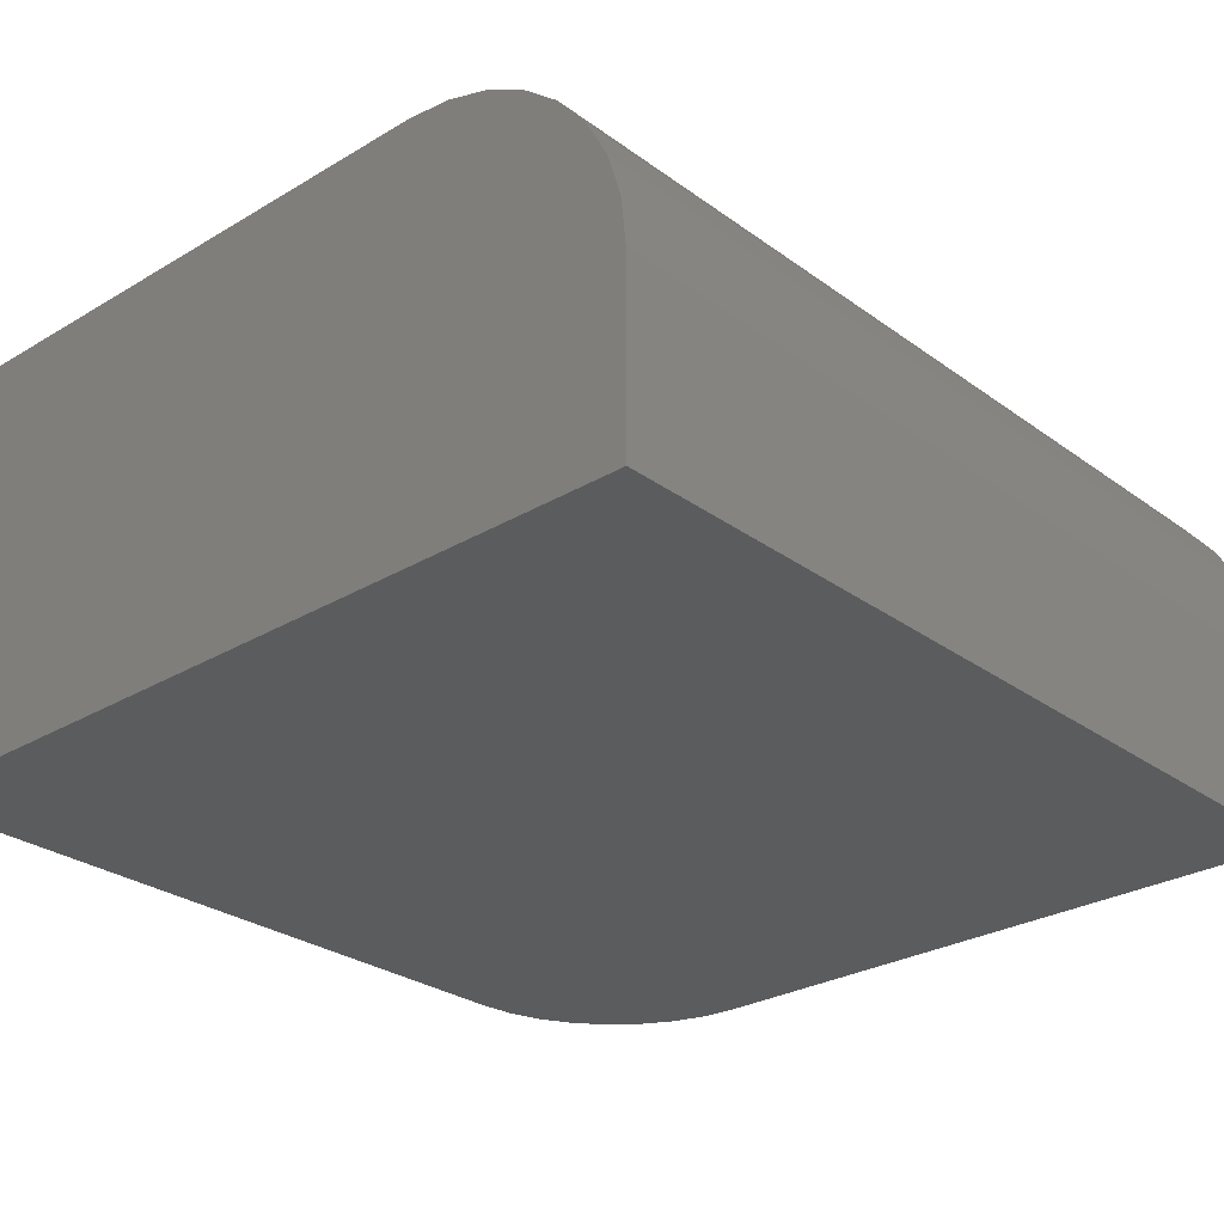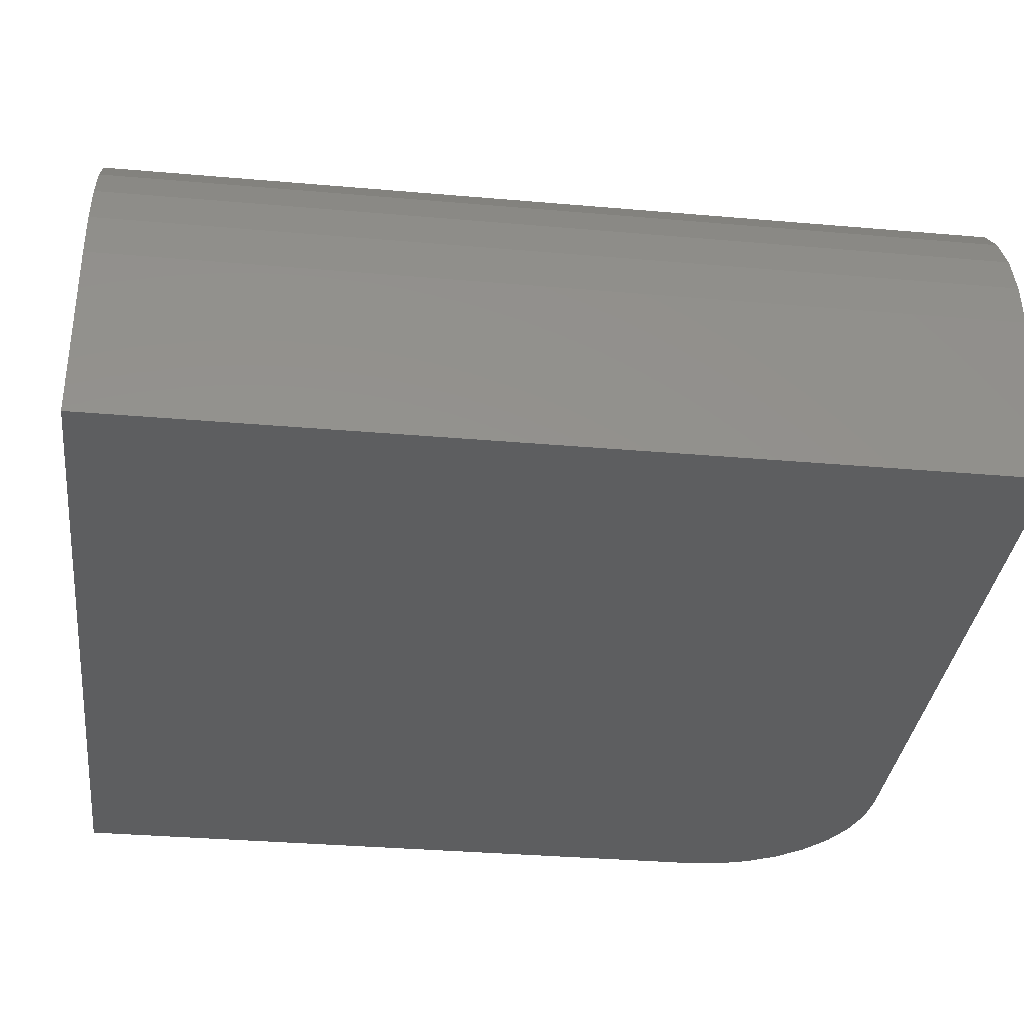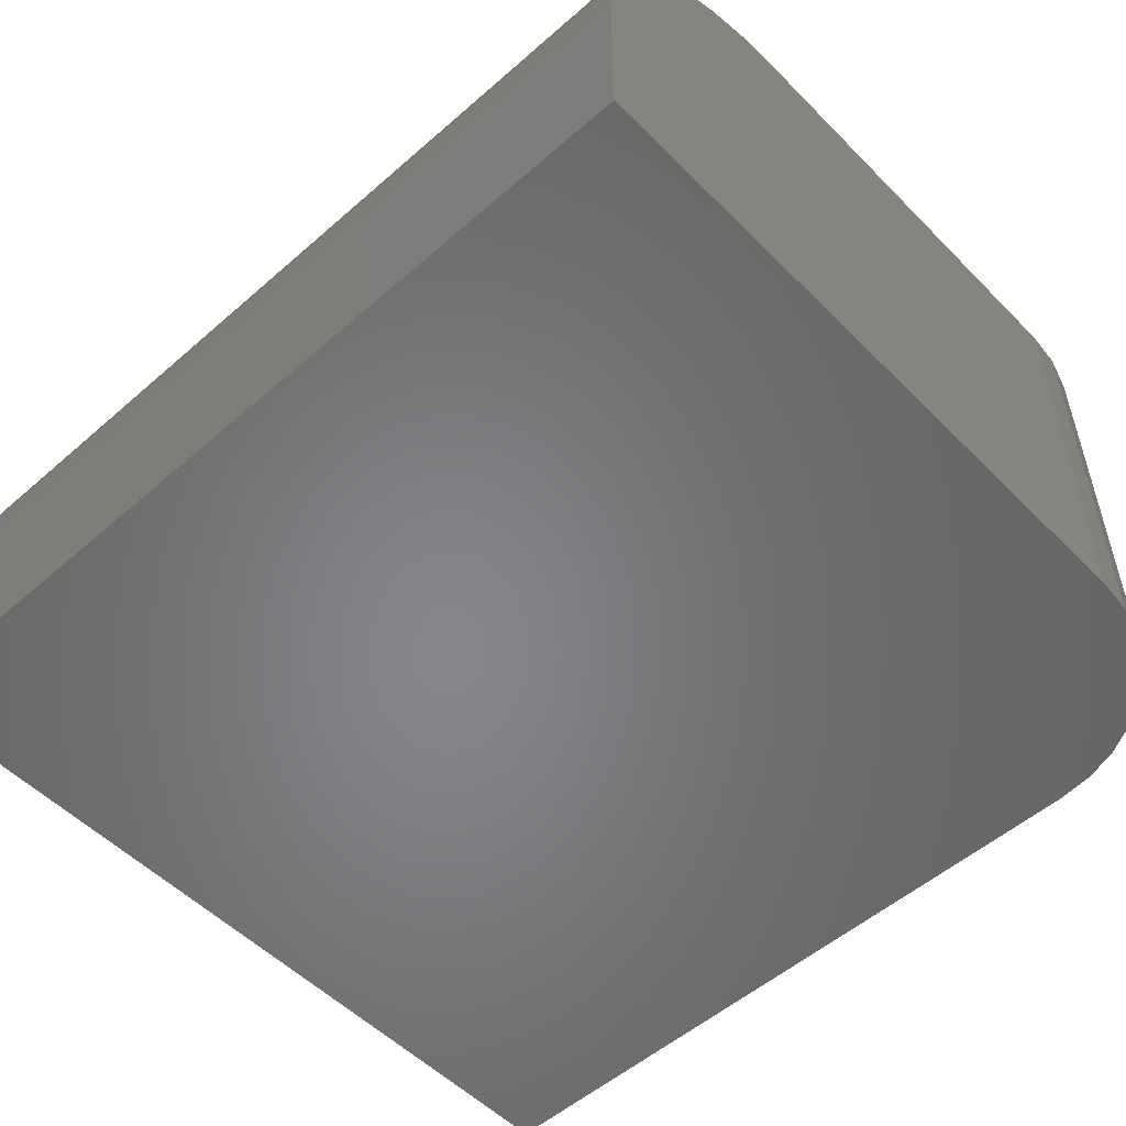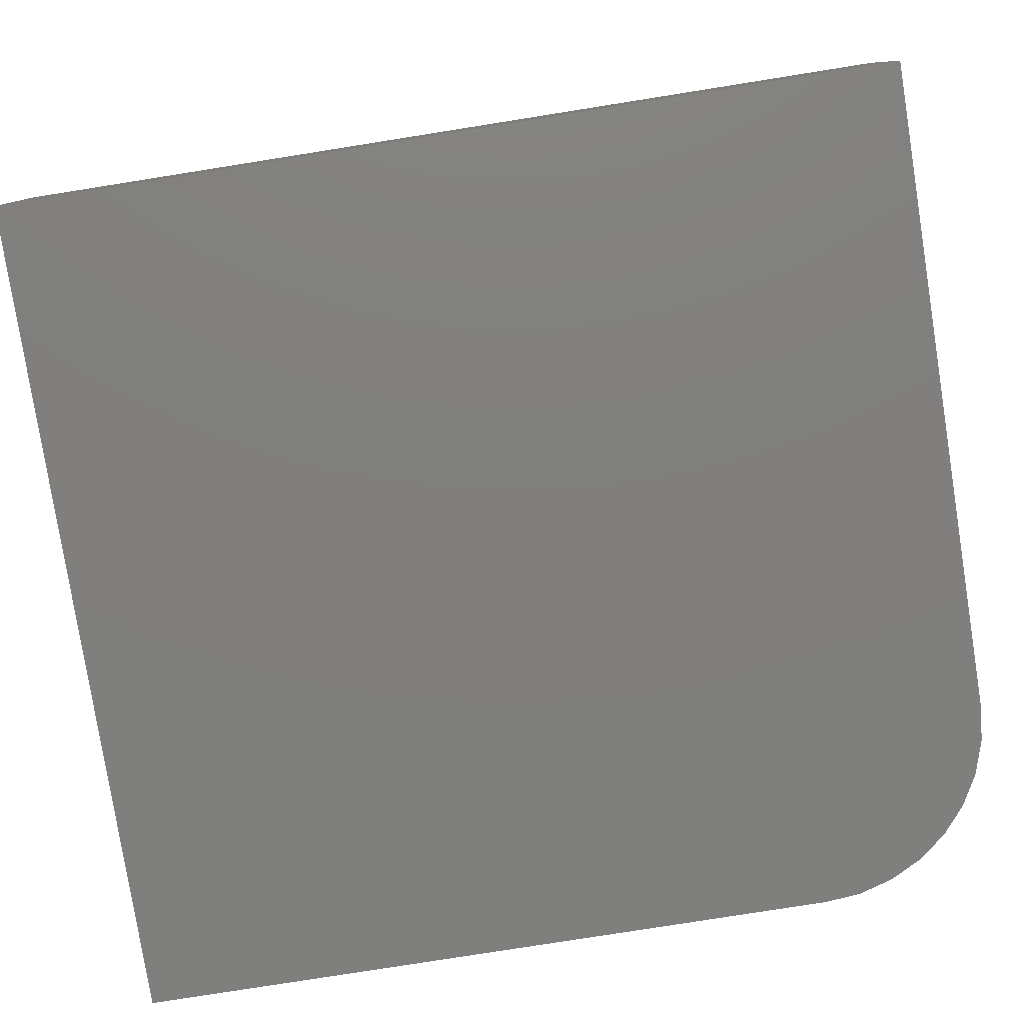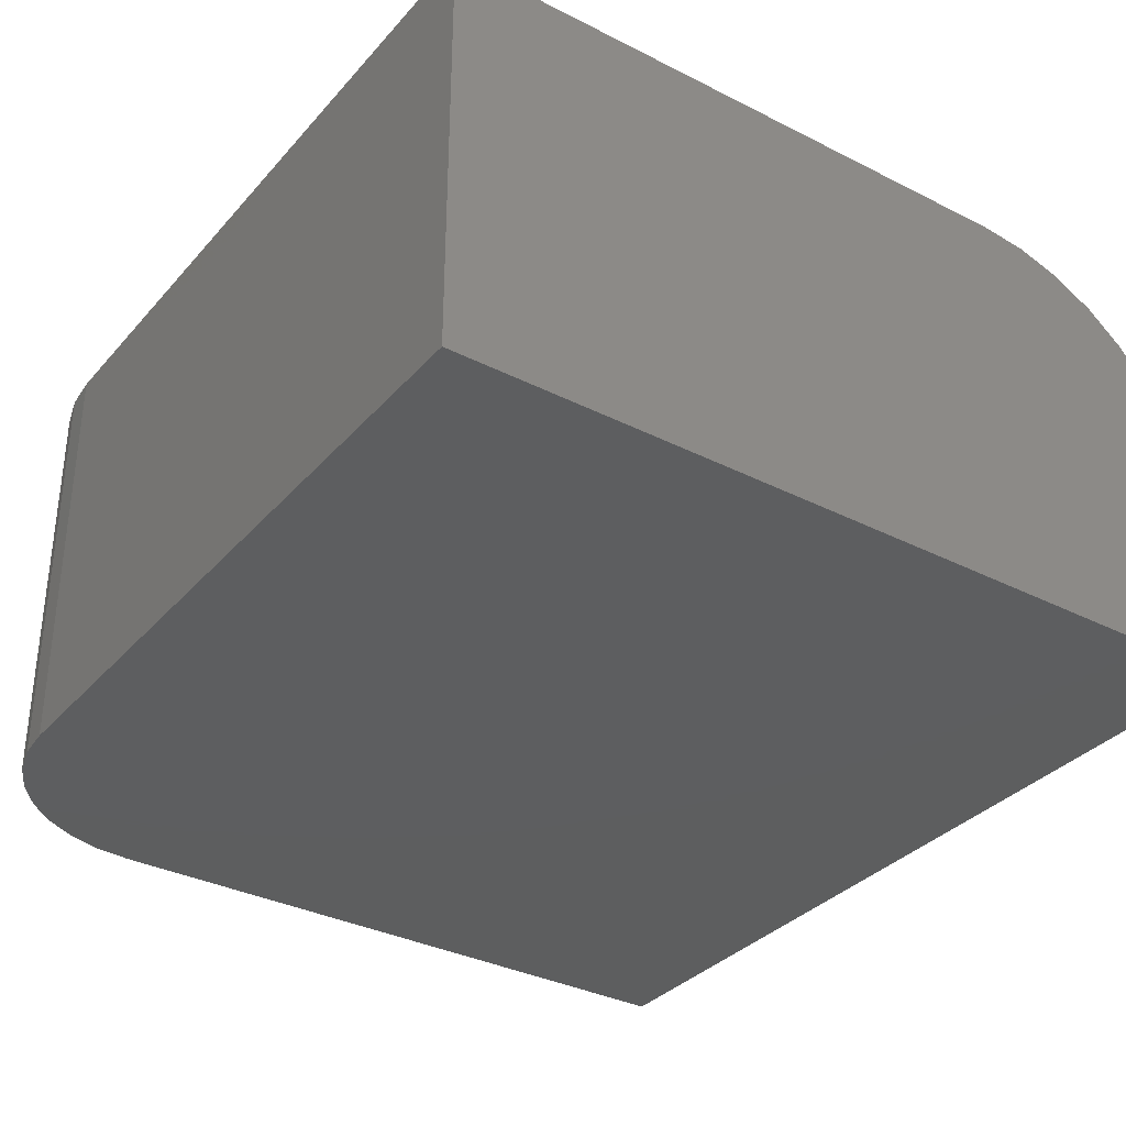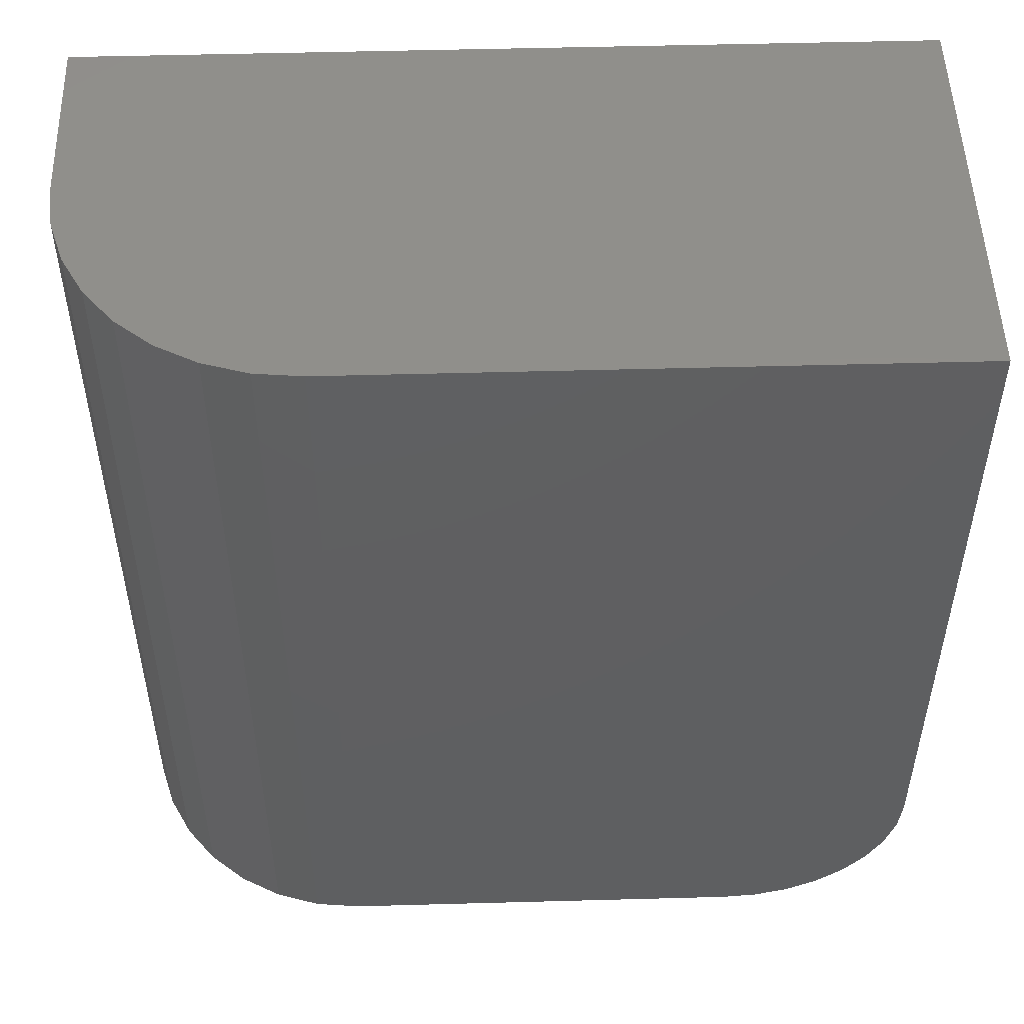
<metadata>
{"format":"stl","ext":"stl","renderer":"f3d","projection":"perspective","resolution":1024,"background":"white","views":[{"elev":-27.8,"azim":-137.8,"up":"+Z"},{"elev":-34.1,"azim":-96.7,"up":"+Z"},{"elev":-53.2,"azim":-46.9,"up":"+Z"},{"elev":-79.5,"azim":-81.0,"up":"+Z"},{"elev":-33.8,"azim":145.4,"up":"+Z"},{"elev":50.9,"azim":-1.7,"up":"+Y"}]}
</metadata>
<code>
# stl→obj: 40 verts, 76 faces
v -0.25 -0.6641 0.6641
v 0.4107 -0.6641 0.6641
v 0.4671 -0.6585 0.6641
v 0.5213 -0.6421 0.6641
v 0.5713 -0.6153 0.6641
v 0.6151 -0.5794 0.6641
v 0.651 -0.5356 0.6641
v 0.6777 -0.4856 0.6641
v 0.6942 -0.4314 0.6641
v 0.6998 -0.375 0.6641
v 0.6998 0.75 0.6641
v -0.25 0.75 0.6641
v -0.3232 -0.6641 0.6569
v -0.3935 -0.6641 0.6355
v -0.4583 -0.6641 0.6009
v -0.5152 -0.6641 0.5542
v -0.5618 -0.6641 0.4974
v -0.5965 -0.6641 0.4326
v -0.6178 -0.6641 0.3622
v -0.625 -0.6641 0.2891
v -0.625 -0.6641 0
v 0.4107 -0.6641 0
v -0.625 0.75 0
v 0.6998 0.75 0
v 0.6998 -0.375 0
v 0.6942 -0.4314 0
v 0.6777 -0.4856 0
v 0.651 -0.5356 0
v 0.6151 -0.5794 0
v 0.5713 -0.6153 0
v 0.5213 -0.6421 0
v 0.4671 -0.6585 0
v -0.625 0.75 0.2891
v -0.6178 0.75 0.3622
v -0.5965 0.75 0.4326
v -0.5618 0.75 0.4974
v -0.5152 0.75 0.5542
v -0.4583 0.75 0.6009
v -0.3935 0.75 0.6355
v -0.3232 0.75 0.6569
f 1 2 3
f 1 3 4
f 1 4 5
f 1 5 6
f 1 6 7
f 1 7 8
f 1 8 9
f 1 9 10
f 1 10 11
f 1 11 12
f 1 13 14
f 1 14 15
f 1 15 16
f 1 16 17
f 1 17 18
f 1 18 19
f 1 19 20
f 1 20 21
f 1 21 22
f 1 22 2
f 21 23 24
f 21 24 25
f 21 25 26
f 21 26 27
f 21 27 28
f 21 28 29
f 21 29 30
f 21 30 31
f 21 31 32
f 21 32 22
f 10 25 11
f 11 25 24
f 25 10 26
f 26 10 9
f 26 9 27
f 27 9 8
f 27 8 28
f 28 8 7
f 28 7 29
f 29 7 6
f 29 6 30
f 30 6 5
f 30 5 31
f 31 5 4
f 31 4 32
f 32 4 3
f 32 3 22
f 22 3 2
f 33 23 20
f 20 23 21
f 23 33 34
f 23 34 35
f 23 35 36
f 23 36 37
f 23 37 38
f 23 38 39
f 23 39 40
f 23 40 12
f 23 12 11
f 23 11 24
f 33 20 34
f 34 20 19
f 34 19 35
f 35 19 18
f 35 18 36
f 36 18 17
f 36 17 37
f 37 17 16
f 37 16 38
f 38 16 15
f 38 15 39
f 39 15 14
f 39 14 40
f 40 14 13
f 40 13 12
f 12 13 1

</code>
